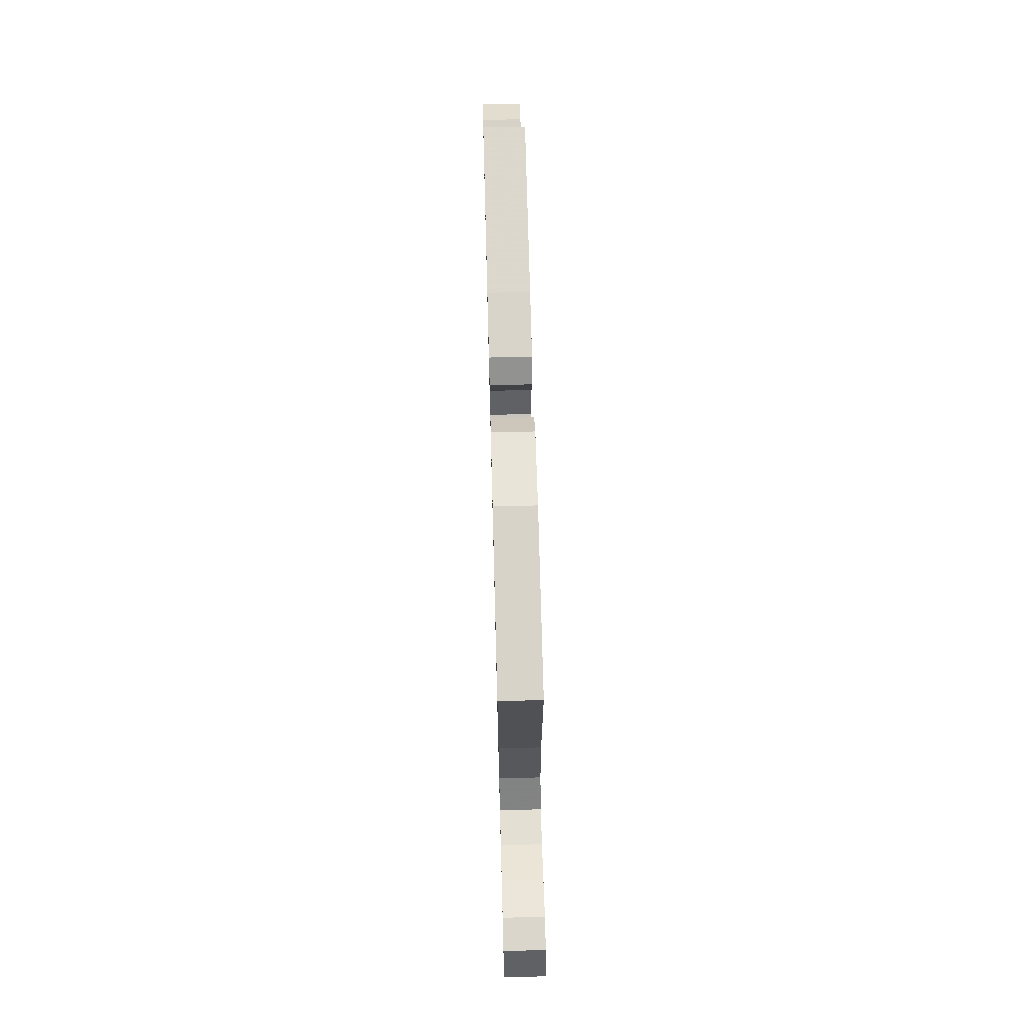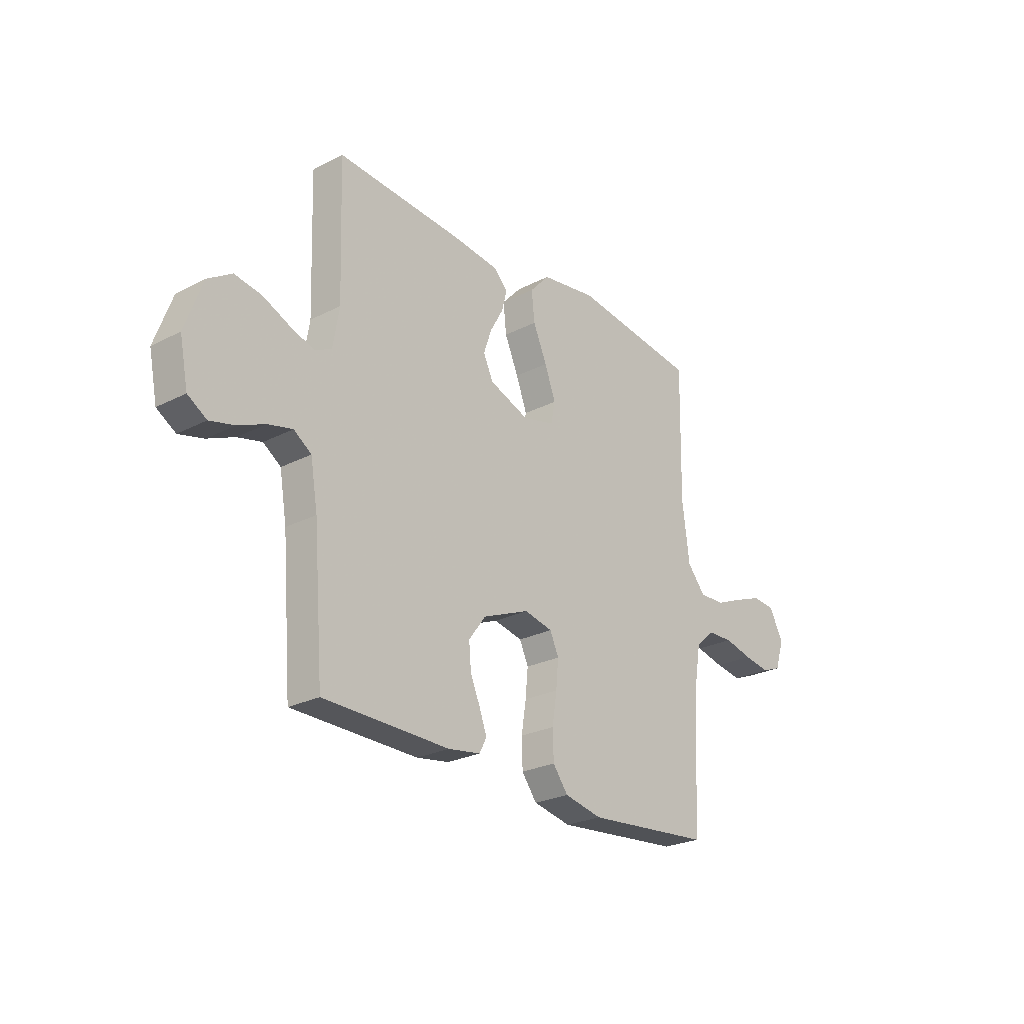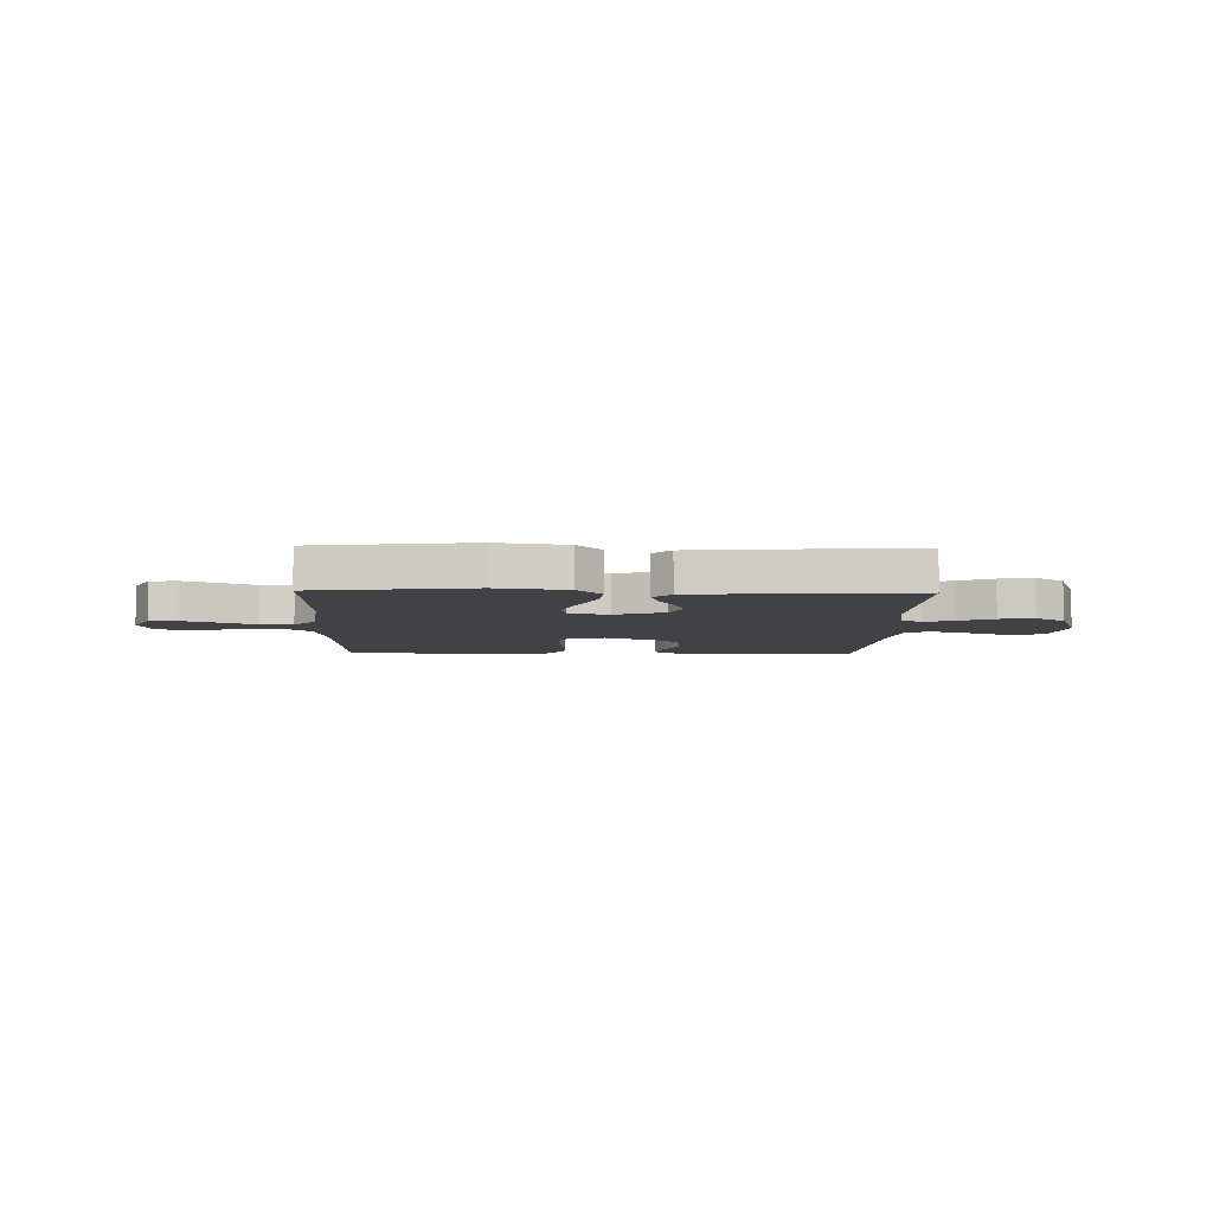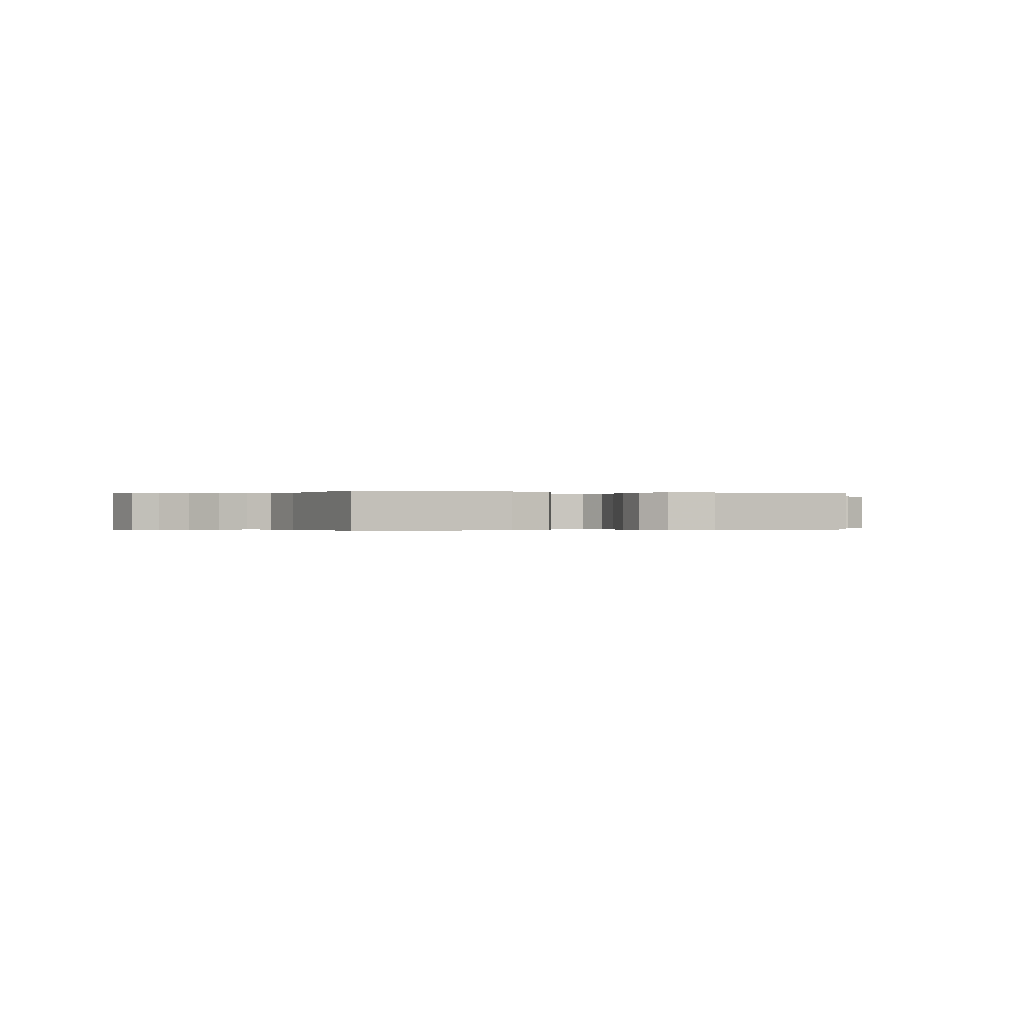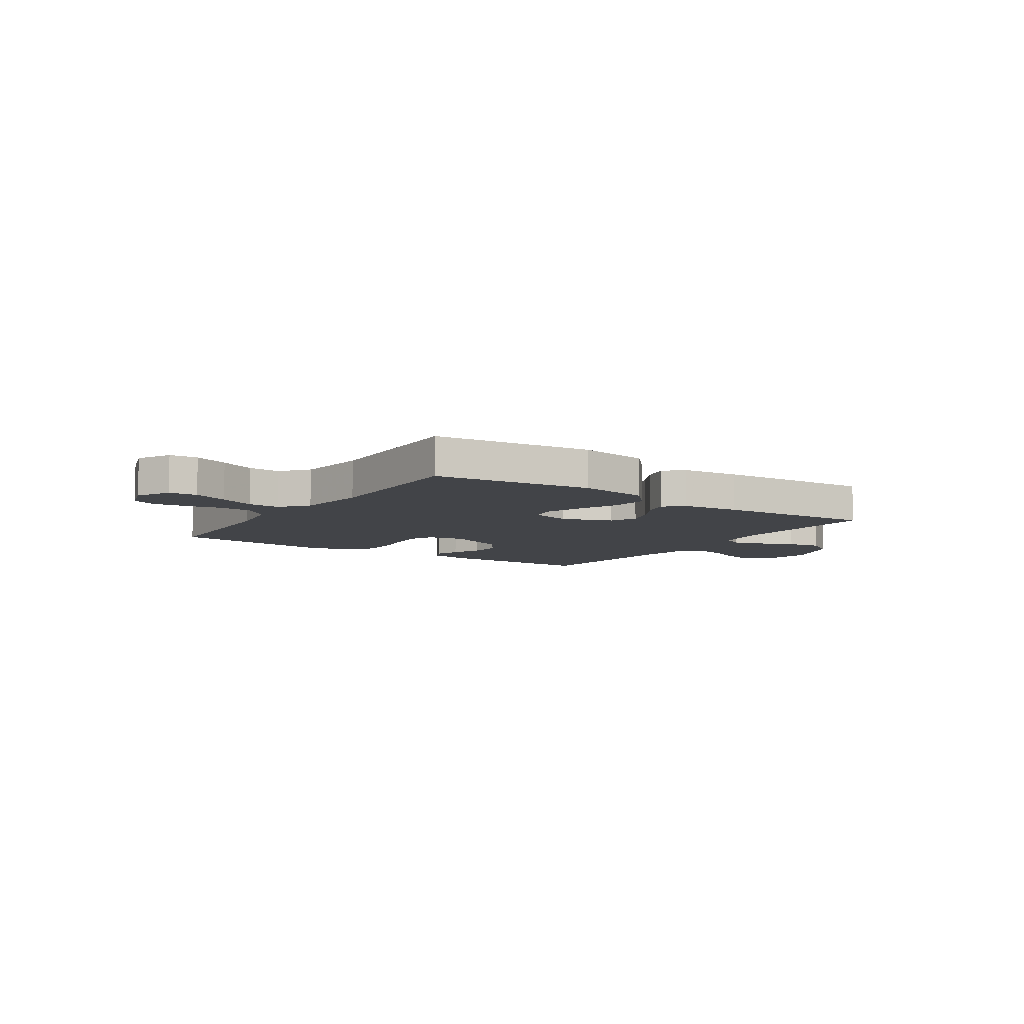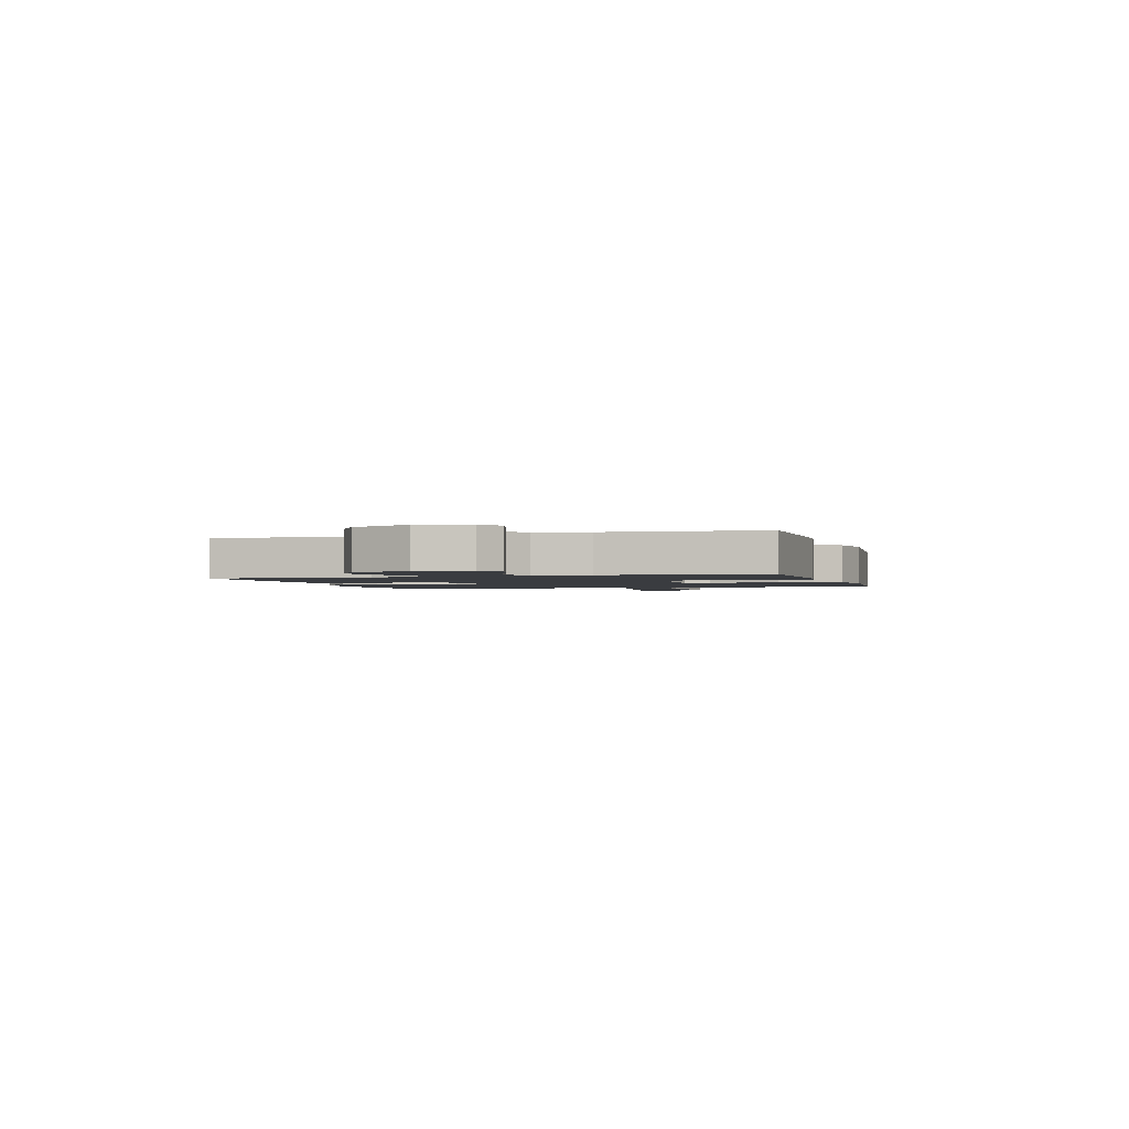
<metadata>
{"format":"obj","ext":"obj","renderer":"f3d","projection":"perspective","resolution":1024,"background":"white","views":[{"elev":68.8,"azim":-91.5,"up":"+Z"},{"elev":-25.2,"azim":129.8,"up":"+Z"},{"elev":-6.7,"azim":-1.6,"up":"+Y"},{"elev":-0.2,"azim":158.3,"up":"+Y"},{"elev":-8.1,"azim":-34.2,"up":"+Y"},{"elev":-1.8,"azim":106.7,"up":"+Y"}]}
</metadata>
<code>
v -0.5 0.07 -0.5
v -0.515 0.07 -0.2
v -0.532 0.07 -0.1
v -0.577 0.07 -0.06
v -0.638 0.07 -0.058
v -0.705 0.07 -0.074
v -0.768 0.07 -0.084
v -0.814 0.07 -0.066
v -0.835 0.07 0
v -0.802 0.07 0.064
v -0.748 0.07 0.069
v -0.682 0.07 0.044
v -0.615 0.07 0.016
v -0.554 0.07 0.014
v -0.511 0.07 0.066
v -0.494 0.07 0.2
v -0.5 0.07 0.5
v -0.2 0.07 0.54
v -0.067 0.07 0.52
v -0.02 0.07 0.469
v -0.027 0.07 0.4
v -0.06 0.07 0.325
v -0.086 0.07 0.255
v -0.076 0.07 0.205
v 0 0.07 0.186
v 0.095 0.07 0.222
v 0.118 0.07 0.272
v 0.099 0.07 0.328
v 0.068 0.07 0.383
v 0.055 0.07 0.432
v 0.089 0.07 0.466
v 0.2 0.07 0.479
v 0.5 0.07 0.5
v 0.49 0.07 0.2
v 0.505 0.07 0.111
v 0.545 0.07 0.091
v 0.601 0.07 0.11
v 0.666 0.07 0.139
v 0.731 0.07 0.15
v 0.788 0.07 0.113
v 0.829 0.07 0
v 0.809 0.07 -0.099
v 0.764 0.07 -0.127
v 0.705 0.07 -0.112
v 0.641 0.07 -0.084
v 0.583 0.07 -0.07
v 0.541 0.07 -0.099
v 0.524 0.07 -0.2
v 0.5 0.07 -0.5
v 0.2 0.07 -0.505
v 0.123 0.07 -0.493
v 0.106 0.07 -0.46
v 0.123 0.07 -0.413
v 0.147 0.07 -0.357
v 0.152 0.07 -0.299
v 0.112 0.07 -0.244
v 0 0.07 -0.198
v -0.068 0.07 -0.213
v -0.089 0.07 -0.259
v -0.083 0.07 -0.323
v -0.072 0.07 -0.394
v -0.074 0.07 -0.46
v -0.11 0.07 -0.508
v -0.2 0.07 -0.527
v -0.5 0 -0.5
v -0.515 0 -0.2
v -0.532 0 -0.1
v -0.577 0 -0.06
v -0.638 0 -0.058
v -0.705 0 -0.074
v -0.768 0 -0.084
v -0.814 0 -0.066
v -0.835 0 0
v -0.802 0 0.064
v -0.748 0 0.069
v -0.682 0 0.044
v -0.615 0 0.016
v -0.554 0 0.014
v -0.511 0 0.066
v -0.494 0 0.2
v -0.5 0 0.5
v -0.2 0 0.54
v -0.067 0 0.52
v -0.02 0 0.469
v -0.027 0 0.4
v -0.06 0 0.325
v -0.086 0 0.255
v -0.076 0 0.205
v 0 0 0.186
v 0.095 0 0.222
v 0.118 0 0.272
v 0.099 0 0.328
v 0.068 0 0.383
v 0.055 0 0.432
v 0.089 0 0.466
v 0.2 0 0.479
v 0.5 0 0.5
v 0.49 0 0.2
v 0.505 0 0.111
v 0.545 0 0.091
v 0.601 0 0.11
v 0.666 0 0.139
v 0.731 0 0.15
v 0.788 0 0.113
v 0.829 0 0
v 0.809 0 -0.099
v 0.764 0 -0.127
v 0.705 0 -0.112
v 0.641 0 -0.084
v 0.583 0 -0.07
v 0.541 0 -0.099
v 0.524 0 -0.2
v 0.5 0 -0.5
v 0.2 0 -0.505
v 0.123 0 -0.493
v 0.106 0 -0.46
v 0.123 0 -0.413
v 0.147 0 -0.357
v 0.152 0 -0.299
v 0.112 0 -0.244
v 0 0 -0.198
v -0.068 0 -0.213
v -0.089 0 -0.259
v -0.083 0 -0.323
v -0.072 0 -0.394
v -0.074 0 -0.46
v -0.11 0 -0.508
v -0.2 0 -0.527
f 63 64 1 2
f 60 61 62 63
f 59 60 63 2
f 58 59 2 3
f 57 58 3 4
f 51 52 53 54
f 49 50 51 54
f 48 49 54 55
f 47 48 55 56
f 42 43 44 45
f 42 45 46
f 41 42 46
f 40 41 46
f 37 38 39 40
f 36 37 40 46
f 35 36 46 47
f 31 32 33 34
f 31 34 35
f 28 29 30 31
f 27 28 31 35
f 26 27 35 47
f 19 20 21 22
f 19 22 23
f 16 17 18 19
f 15 16 19 23
f 14 15 23 24
f 10 11 12 13
f 8 9 10 13
f 8 13 14
f 5 6 7 8
f 5 8 14
f 4 5 14 24
f 26 47 56 57
f 25 26 57 4
f 4 24 25
f 66 65 128 127
f 127 126 125 124
f 66 127 124 123
f 67 66 123 122
f 68 67 122 121
f 118 117 116 115
f 118 115 114 113
f 119 118 113 112
f 120 119 112 111
f 109 108 107 106
f 110 109 106
f 110 106 105
f 110 105 104
f 104 103 102 101
f 110 104 101 100
f 111 110 100 99
f 98 97 96 95
f 99 98 95
f 95 94 93 92
f 99 95 92 91
f 111 99 91 90
f 86 85 84 83
f 87 86 83
f 83 82 81 80
f 87 83 80 79
f 88 87 79 78
f 77 76 75 74
f 77 74 73 72
f 78 77 72
f 72 71 70 69
f 78 72 69
f 88 78 69 68
f 121 120 111 90
f 68 121 90 89
f 89 88 68
f 1 65 66 2
f 2 66 67 3
f 3 67 68 4
f 4 68 69 5
f 5 69 70 6
f 6 70 71 7
f 7 71 72 8
f 8 72 73 9
f 9 73 74 10
f 10 74 75 11
f 11 75 76 12
f 12 76 77 13
f 13 77 78 14
f 14 78 79 15
f 15 79 80 16
f 16 80 81 17
f 17 81 82 18
f 18 82 83 19
f 19 83 84 20
f 20 84 85 21
f 21 85 86 22
f 22 86 87 23
f 23 87 88 24
f 24 88 89 25
f 25 89 90 26
f 26 90 91 27
f 27 91 92 28
f 28 92 93 29
f 29 93 94 30
f 30 94 95 31
f 31 95 96 32
f 32 96 97 33
f 33 97 98 34
f 34 98 99 35
f 35 99 100 36
f 36 100 101 37
f 37 101 102 38
f 38 102 103 39
f 39 103 104 40
f 40 104 105 41
f 41 105 106 42
f 42 106 107 43
f 43 107 108 44
f 44 108 109 45
f 45 109 110 46
f 46 110 111 47
f 47 111 112 48
f 48 112 113 49
f 49 113 114 50
f 50 114 115 51
f 51 115 116 52
f 52 116 117 53
f 53 117 118 54
f 54 118 119 55
f 55 119 120 56
f 56 120 121 57
f 57 121 122 58
f 58 122 123 59
f 59 123 124 60
f 60 124 125 61
f 61 125 126 62
f 62 126 127 63
f 63 127 128 64
f 64 128 65 1

</code>
